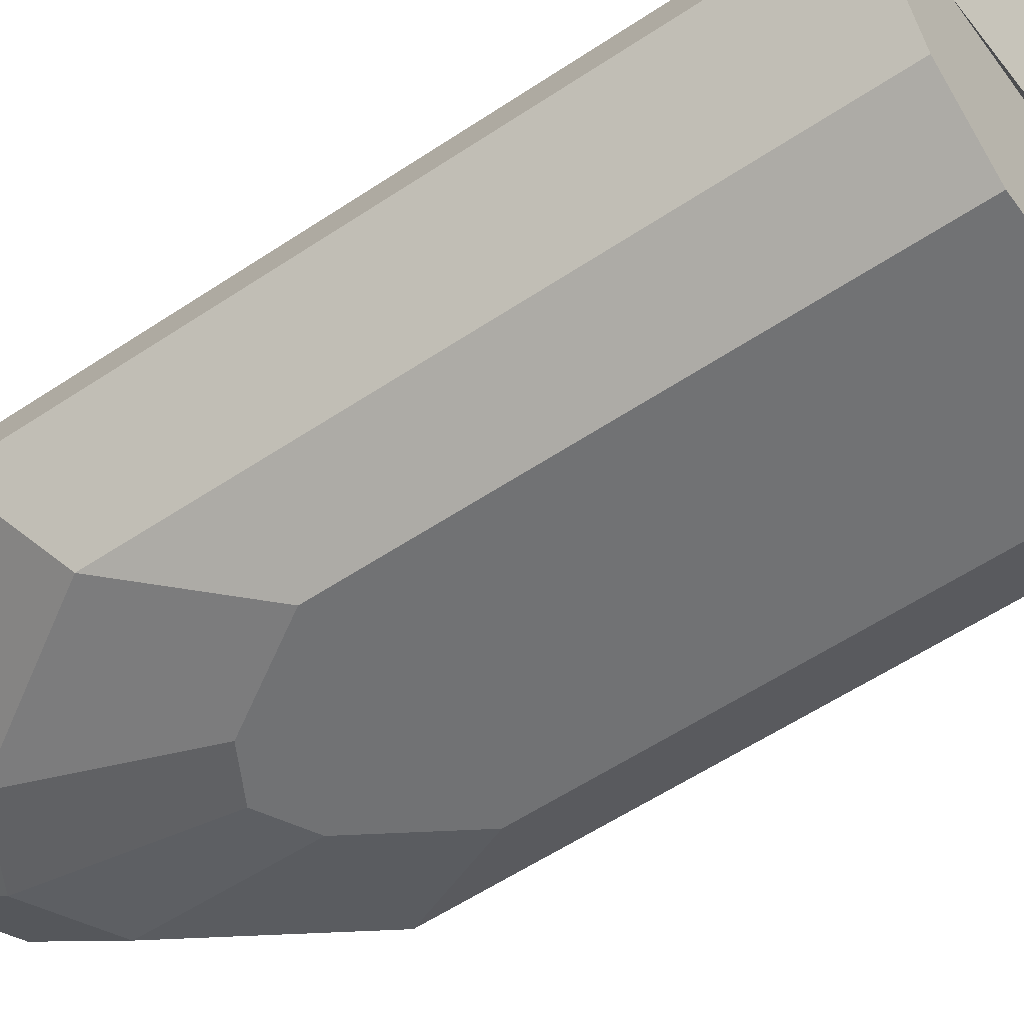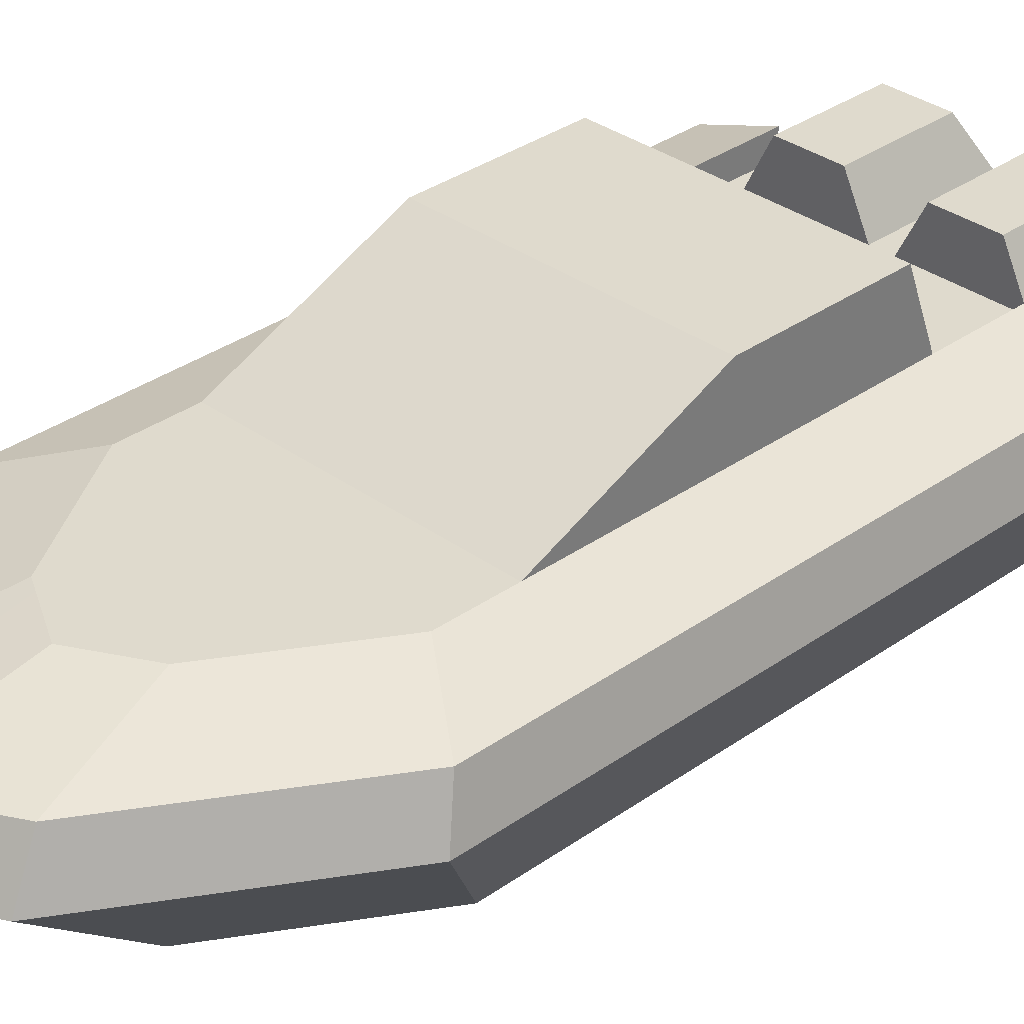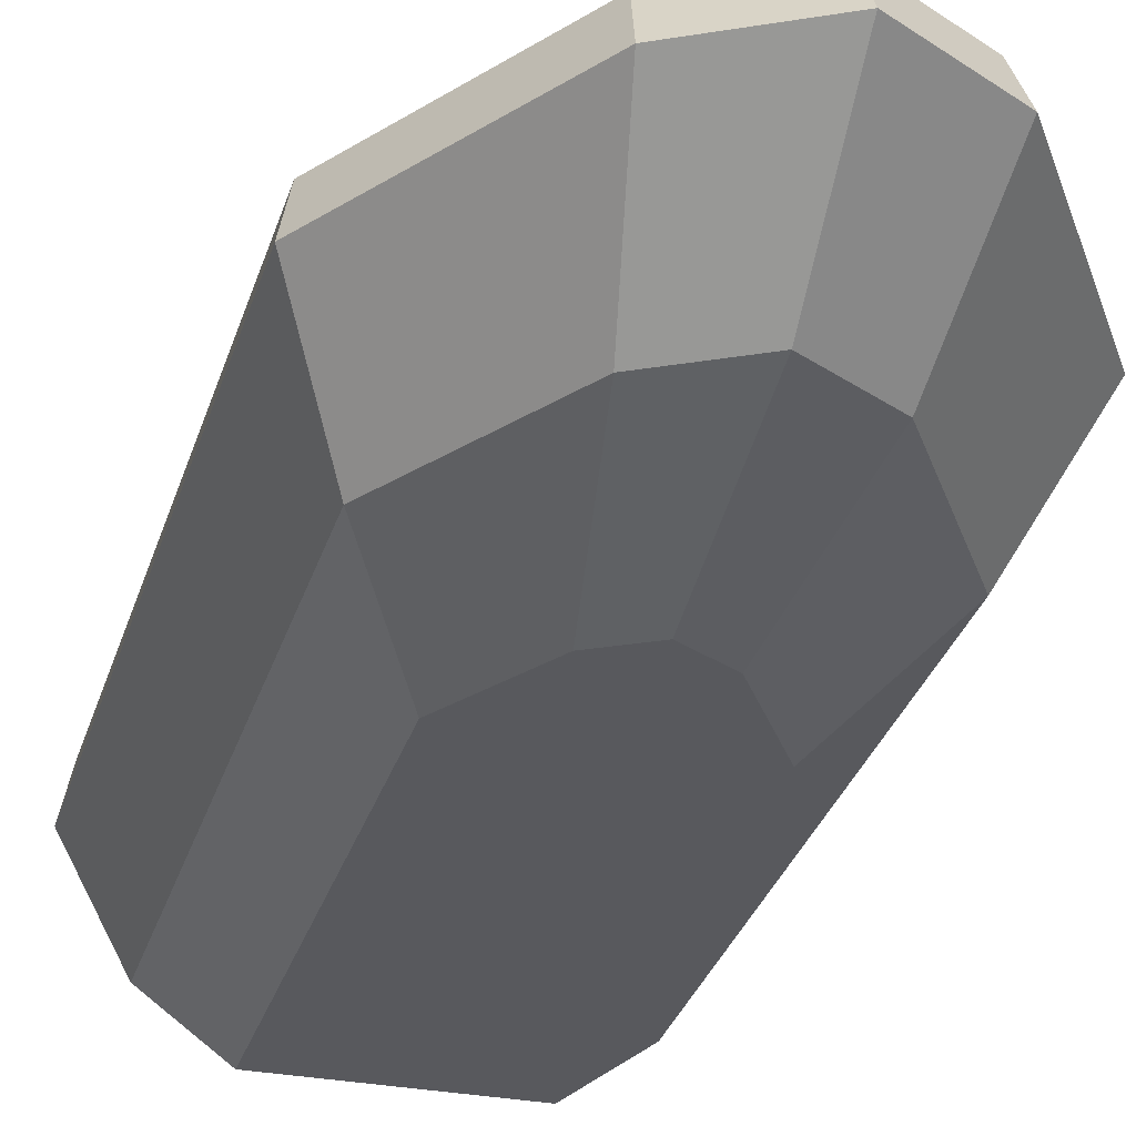
<metadata>
{"format":"obj","ext":"obj","renderer":"f3d","projection":"perspective","resolution":1024,"background":"white","views":[{"elev":-55.6,"azim":125.3,"up":"+Y"},{"elev":32.8,"azim":45.3,"up":"+Y"},{"elev":-30.1,"azim":-15.5,"up":"+Y"}]}
</metadata>
<code>
o watercraftPack_021
v 0.1781 -0 1.315
v 0 0.2 2.189
v 0 -0 1.413
v 0.2968 0.2 2.025
v 0.407 -0 0.9515
v 0.6783 0.2 1.42
v 0.6783 0.2 -0.9515
v 0.407 0 -0.9515
v -0.1781 -0 1.315
v -0.407 -0 0.9515
v -0.407 0 -0.9515
v -0.6783 0.2 1.42
v -0.6783 0.2 -0.9515
v -0.8925 0.6 -0.9515
v -0.8925 0.6 1.706
v -0.3905 0.6 2.502
v -0.2968 0.2 2.025
v 0 0.6 2.719
v 0 0.8 2.608
v -0.371 0.8 2.403
v -0.2412 0.9 1.922
v 0 0.9 2.055
v 0.371 0.8 2.403
v 0.2412 0.9 1.922
v 0.5511 0.9 1.43
v 0.8479 0.8 1.646
v 0.8925 0.6 1.706
v 0.3905 0.6 2.502
v 0.8925 0.6 -0.9515
v -0.8479 0.8 -0.9515
v -0.5511 0.8 -0.9515
v -0.5511 0.9 -0.9515
v -0.5511 0.9 1.43
v -0.8479 0.8 1.646
v -0.5511 0.9 1.151
v 0.5511 0.9 1.151
v 0.5511 0.9 0.4505
v 0.5511 0.9 -0.2915
v 0.5511 0.9 -0.9515
v 0.8479 0.8 -0.9515
v 0.5511 0.8 -0.9515
v -0.5511 0.8 -0.3291
v 0.4504 0.8 -0.3291
v -0.5511 0.9 -0.2915
v 0.5511 0.8 -0.3291
v -0.5511 1.2 -0.1791
v -0.5511 0.9 0.4505
v -0.5511 1.2 0.4505
v -0.5511 0.8 0.4505
v 0.5511 1.2 0.4505
v 0.5511 1.2 -0.1791
v 0.5511 0.8 0.4505
v 0.4511 0.8 0.4505
v 0.4504 0.8 0.4505
v -0.395 1 -1.201
v -0.045 0.8 -1.301
v -0.495 0.8 -1.301
v -0.145 1 -1.201
v -0.145 1 -0.7515
v -0.395 1 -0.7515
v -0.495 0.8 -0.7515
v -0.495 0.8 -0.9515
v -0.395 0.3 -1.051
v -0.395 0.3 -1.301
v -0.3376 0.4194 -1.301
v -0.3306 0.4025 -1.301
v -0.3195 0.388 -1.301
v -0.305 0.3769 -1.301
v -0.145 0.3 -1.301
v -0.2881 0.3699 -1.301
v -0.2881 0.3699 -1.401
v -0.305 0.3769 -1.401
v -0.3195 0.388 -1.401
v -0.3306 0.4025 -1.401
v -0.3376 0.4194 -1.401
v -0.34 0.4375 -1.401
v -0.34 0.4375 -1.301
v -0.3376 0.4556 -1.301
v -0.3306 0.4725 -1.301
v -0.3195 0.487 -1.301
v -0.305 0.4981 -1.301
v -0.2881 0.5051 -1.301
v -0.27 0.5075 -1.301
v -0.2519 0.5051 -1.301
v -0.235 0.4981 -1.301
v -0.2205 0.487 -1.301
v -0.2094 0.4725 -1.301
v -0.2024 0.4556 -1.301
v -0.2 0.4375 -1.301
v -0.2024 0.4194 -1.301
v -0.2094 0.4025 -1.301
v -0.2205 0.388 -1.301
v -0.235 0.3769 -1.301
v -0.2519 0.3699 -1.301
v -0.27 0.3675 -1.301
v -0.27 0.3675 -1.401
v -0.2926 0.353 -1.401
v -0.27 0.35 -1.401
v -0.287 0.3741 -1.451
v -0.27 0.3719 -1.451
v -0.253 0.3741 -1.451
v -0.3028 0.3807 -1.451
v -0.3137 0.3617 -1.401
v -0.3319 0.3756 -1.401
v -0.3458 0.3937 -1.401
v -0.3545 0.4149 -1.401
v -0.3575 0.4375 -1.401
v -0.3545 0.4601 -1.401
v -0.3376 0.4556 -1.401
v -0.3306 0.4725 -1.401
v -0.3195 0.487 -1.401
v -0.305 0.4981 -1.401
v -0.2881 0.5051 -1.401
v -0.27 0.5075 -1.401
v -0.2519 0.5051 -1.401
v -0.235 0.4981 -1.401
v -0.2205 0.487 -1.401
v -0.2094 0.4725 -1.401
v -0.2024 0.4556 -1.401
v -0.2 0.4375 -1.401
v -0.2024 0.4194 -1.401
v -0.2094 0.4025 -1.401
v -0.2205 0.388 -1.401
v -0.235 0.3769 -1.401
v -0.2519 0.3699 -1.401
v -0.2474 0.353 -1.401
v -0.2372 0.3807 -1.451
v -0.2263 0.3617 -1.401
v -0.2236 0.3911 -1.451
v -0.2081 0.3756 -1.401
v -0.1942 0.3937 -1.401
v -0.2132 0.4047 -1.451
v -0.3268 0.4047 -1.451
v -0.3164 0.3911 -1.451
v -0.3334 0.4205 -1.451
v -0.3356 0.4375 -1.451
v -0.3334 0.4545 -1.451
v -0.3268 0.4703 -1.451
v -0.3458 0.4813 -1.401
v -0.3319 0.4994 -1.401
v -0.3137 0.5133 -1.401
v -0.2926 0.522 -1.401
v -0.27 0.525 -1.401
v -0.2474 0.522 -1.401
v -0.2263 0.5133 -1.401
v -0.2081 0.4994 -1.401
v -0.1942 0.4813 -1.401
v -0.1855 0.4601 -1.401
v -0.1825 0.4375 -1.401
v -0.1855 0.4149 -1.401
v -0.2066 0.4205 -1.451
v -0.2044 0.4375 -1.451
v -0.2066 0.4545 -1.451
v -0.2132 0.4703 -1.451
v -0.3164 0.4839 -1.451
v -0.3028 0.4943 -1.451
v -0.287 0.5009 -1.451
v -0.27 0.5031 -1.451
v -0.253 0.5009 -1.451
v -0.2372 0.4943 -1.451
v -0.2236 0.4839 -1.451
v -0.145 0.3 -1.051
v -0.045 0.8 -0.9515
v -0.045 0.8 -0.7515
v 0.05 0.3825 -1.376
v 0.05 0.4925 -1.326
v 0.05 0.4925 -1.376
v 0.05 0.3825 -1.326
v 0.2394 0.4069 -1.326
v 0.2394 0.4069 -1.376
v 0.2394 0.4681 -1.376
v 0.2394 0.4681 -1.326
v 0.325 0.2175 -1.326
v 0.215 0.2175 -1.326
v 0.215 0.2175 -1.376
v 0.325 0.2175 -1.376
v 0.3006 0.4069 -1.376
v 0.3006 0.4681 -1.376
v 0.325 0.6575 -1.376
v 0.215 0.6575 -1.376
v 0.215 0.6575 -1.326
v 0.325 0.6575 -1.326
v 0.3006 0.4681 -1.326
v 0.3006 0.4069 -1.326
v 0.49 0.3825 -1.326
v 0.49 0.3825 -1.376
v 0.49 0.4925 -1.376
v 0.49 0.4925 -1.326
v 0.145 1 -1.201
v 0.495 0.8 -1.301
v 0.045 0.8 -1.301
v 0.395 1 -1.201
v 0.395 1 -0.7515
v 0.145 1 -0.7515
v 0.045 0.8 -0.7515
v 0.045 0.8 -0.9515
v 0.145 0.3 -1.051
v 0.145 0.3 -1.301
v 0.2024 0.4194 -1.301
v 0.2094 0.4025 -1.301
v 0.2205 0.388 -1.301
v 0.235 0.3769 -1.301
v 0.395 0.3 -1.301
v 0.2519 0.3699 -1.301
v 0.2519 0.3699 -1.401
v 0.235 0.3769 -1.401
v 0.2205 0.388 -1.401
v 0.2094 0.4025 -1.401
v 0.2024 0.4194 -1.401
v 0.2 0.4375 -1.401
v 0.2 0.4375 -1.301
v 0.2024 0.4556 -1.301
v 0.2094 0.4725 -1.301
v 0.2205 0.487 -1.301
v 0.235 0.4981 -1.301
v 0.2519 0.5051 -1.301
v 0.27 0.5075 -1.301
v 0.2881 0.5051 -1.301
v 0.305 0.4981 -1.301
v 0.3195 0.487 -1.301
v 0.3306 0.4725 -1.301
v 0.3376 0.4556 -1.301
v 0.34 0.4375 -1.301
v 0.3376 0.4194 -1.301
v 0.3306 0.4025 -1.301
v 0.3195 0.388 -1.301
v 0.305 0.3769 -1.301
v 0.2881 0.3699 -1.301
v 0.27 0.3675 -1.301
v 0.27 0.3675 -1.401
v 0.2474 0.353 -1.401
v 0.27 0.35 -1.401
v 0.253 0.3741 -1.451
v 0.27 0.3719 -1.451
v 0.287 0.3741 -1.451
v 0.2372 0.3807 -1.451
v 0.2263 0.3617 -1.401
v 0.2081 0.3756 -1.401
v 0.1942 0.3937 -1.401
v 0.1855 0.4149 -1.401
v 0.1825 0.4375 -1.401
v 0.1855 0.4601 -1.401
v 0.2024 0.4556 -1.401
v 0.2094 0.4725 -1.401
v 0.2205 0.487 -1.401
v 0.235 0.4981 -1.401
v 0.2519 0.5051 -1.401
v 0.27 0.5075 -1.401
v 0.2881 0.5051 -1.401
v 0.305 0.4981 -1.401
v 0.3195 0.487 -1.401
v 0.3306 0.4725 -1.401
v 0.3376 0.4556 -1.401
v 0.34 0.4375 -1.401
v 0.3376 0.4194 -1.401
v 0.3306 0.4025 -1.401
v 0.3195 0.388 -1.401
v 0.305 0.3769 -1.401
v 0.2881 0.3699 -1.401
v 0.2926 0.353 -1.401
v 0.3028 0.3807 -1.451
v 0.3137 0.3617 -1.401
v 0.3164 0.3911 -1.451
v 0.3319 0.3756 -1.401
v 0.3458 0.3937 -1.401
v 0.3268 0.4047 -1.451
v 0.2132 0.4047 -1.451
v 0.2236 0.3911 -1.451
v 0.2066 0.4205 -1.451
v 0.2044 0.4375 -1.451
v 0.2066 0.4545 -1.451
v 0.2132 0.4703 -1.451
v 0.1942 0.4813 -1.401
v 0.2081 0.4994 -1.401
v 0.2263 0.5133 -1.401
v 0.2474 0.522 -1.401
v 0.27 0.525 -1.401
v 0.2926 0.522 -1.401
v 0.3137 0.5133 -1.401
v 0.3319 0.4994 -1.401
v 0.3458 0.4813 -1.401
v 0.3545 0.4601 -1.401
v 0.3575 0.4375 -1.401
v 0.3545 0.4149 -1.401
v 0.3334 0.4205 -1.451
v 0.3356 0.4375 -1.451
v 0.3334 0.4545 -1.451
v 0.3268 0.4703 -1.451
v 0.2236 0.4839 -1.451
v 0.2372 0.4943 -1.451
v 0.253 0.5009 -1.451
v 0.27 0.5031 -1.451
v 0.287 0.5009 -1.451
v 0.3028 0.4943 -1.451
v 0.3164 0.4839 -1.451
v 0.395 0.3 -1.051
v 0.495 0.8 -0.9515
v 0.495 0.8 -0.7515
v -0.49 0.3825 -1.376
v -0.49 0.4925 -1.326
v -0.49 0.4925 -1.376
v -0.49 0.3825 -1.326
v -0.3006 0.4069 -1.326
v -0.3006 0.4069 -1.376
v -0.3006 0.4681 -1.376
v -0.3006 0.4681 -1.326
v -0.215 0.2175 -1.326
v -0.325 0.2175 -1.326
v -0.325 0.2175 -1.376
v -0.215 0.2175 -1.376
v -0.2394 0.4069 -1.376
v -0.2394 0.4681 -1.376
v -0.215 0.6575 -1.376
v -0.325 0.6575 -1.376
v -0.325 0.6575 -1.326
v -0.215 0.6575 -1.326
v -0.2394 0.4681 -1.326
v -0.2394 0.4069 -1.326
v -0.05 0.3825 -1.326
v -0.05 0.3825 -1.376
v -0.05 0.4925 -1.376
v -0.05 0.4925 -1.326
f 1 2 3
f 2 1 4
f 5 4 1
f 4 5 6
f 5 7 6
f 7 5 8
f 1 8 5
f 3 8 1
f 9 8 3
f 10 8 9
f 8 10 11
f 12 11 10
f 11 12 13
f 12 14 13
f 14 12 15
f 12 16 15
f 16 12 17
f 10 17 12
f 17 10 9
f 9 2 17
f 2 9 3
f 18 17 2
f 17 18 16
f 18 4 28
f 4 18 2
f 6 28 4
f 28 6 27
f 6 29 27
f 29 6 7
f 7 14 29
f 14 7 13
f 8 13 7
f 13 8 11
f 68 71 70
f 71 68 72
f 67 72 68
f 72 67 73
f 67 74 73
f 74 67 66
f 66 75 74
f 75 66 65
f 65 76 75
f 76 65 77
f 70 96 95
f 96 70 71
f 97 96 71
f 96 97 98
f 99 98 97
f 98 99 100
f 99 101 100
f 101 99 102
f 97 102 99
f 102 97 103
f 71 103 97
f 103 71 72
f 72 104 103
f 104 72 73
f 73 105 104
f 105 73 74
f 74 106 105
f 106 74 75
f 75 107 106
f 107 75 76
f 76 108 107
f 108 76 109
f 77 109 76
f 109 77 78
f 78 110 109
f 110 78 79
f 79 111 110
f 111 79 80
f 81 111 80
f 111 81 112
f 82 112 81
f 112 82 113
f 83 113 82
f 113 83 114
f 84 114 83
f 114 84 115
f 85 115 84
f 115 85 116
f 86 116 85
f 116 86 117
f 86 118 117
f 118 86 87
f 87 119 118
f 119 87 88
f 88 120 119
f 120 88 89
f 89 121 120
f 121 89 90
f 90 122 121
f 122 90 91
f 91 123 122
f 123 91 92
f 93 123 92
f 123 93 124
f 94 124 93
f 124 94 125
f 95 125 94
f 125 95 96
f 96 126 125
f 126 96 98
f 98 101 126
f 101 98 100
f 127 126 101
f 126 127 128
f 129 128 127
f 128 129 130
f 129 131 130
f 131 129 132
f 129 133 132
f 129 134 133
f 127 134 129
f 127 102 134
f 101 102 127
f 103 134 102
f 134 103 104
f 104 133 134
f 133 104 105
f 105 135 133
f 135 105 106
f 106 136 135
f 136 106 107
f 107 137 136
f 137 107 108
f 108 138 137
f 138 108 139
f 108 110 139
f 110 108 109
f 111 139 110
f 139 111 140
f 112 140 111
f 140 112 141
f 113 141 112
f 141 113 142
f 114 142 113
f 142 114 143
f 114 144 143
f 144 114 115
f 115 145 144
f 145 115 116
f 116 146 145
f 146 116 117
f 117 147 146
f 147 117 118
f 118 148 147
f 148 118 119
f 120 148 119
f 148 120 149
f 121 149 120
f 149 121 150
f 122 150 121
f 150 122 131
f 123 131 122
f 131 123 130
f 124 130 123
f 130 124 128
f 125 128 124
f 128 125 126
f 132 150 131
f 150 132 151
f 132 135 151
f 132 133 135
f 151 135 136
f 151 136 152
f 152 136 137
f 152 137 153
f 153 137 138
f 153 138 154
f 154 138 155
f 139 155 138
f 155 139 140
f 141 155 140
f 155 141 156
f 142 156 141
f 156 142 157
f 143 157 142
f 157 143 158
f 143 159 158
f 159 143 144
f 144 160 159
f 160 144 145
f 145 161 160
f 161 145 146
f 146 154 161
f 154 146 147
f 147 153 154
f 153 147 148
f 148 152 153
f 152 148 149
f 149 151 152
f 151 149 150
f 154 155 161
f 161 155 156
f 161 156 160
f 160 156 159
f 159 156 157
f 159 157 158
f 202 205 204
f 205 202 206
f 201 206 202
f 206 201 207
f 201 208 207
f 208 201 200
f 200 209 208
f 209 200 199
f 199 210 209
f 210 199 211
f 204 230 229
f 230 204 205
f 231 230 205
f 230 231 232
f 233 232 231
f 232 233 234
f 233 235 234
f 235 233 236
f 231 236 233
f 236 231 237
f 205 237 231
f 237 205 206
f 206 238 237
f 238 206 207
f 207 239 238
f 239 207 208
f 208 240 239
f 240 208 209
f 209 241 240
f 241 209 210
f 210 242 241
f 242 210 243
f 211 243 210
f 243 211 212
f 212 244 243
f 244 212 213
f 213 245 244
f 245 213 214
f 215 245 214
f 245 215 246
f 216 246 215
f 246 216 247
f 217 247 216
f 247 217 248
f 218 248 217
f 248 218 249
f 219 249 218
f 249 219 250
f 220 250 219
f 250 220 251
f 220 252 251
f 252 220 221
f 221 253 252
f 253 221 222
f 222 254 253
f 254 222 223
f 223 255 254
f 255 223 224
f 224 256 255
f 256 224 225
f 225 257 256
f 257 225 226
f 227 257 226
f 257 227 258
f 228 258 227
f 258 228 259
f 229 259 228
f 259 229 230
f 230 260 259
f 260 230 232
f 232 235 260
f 235 232 234
f 261 260 235
f 260 261 262
f 263 262 261
f 262 263 264
f 263 265 264
f 265 263 266
f 263 267 266
f 263 268 267
f 261 268 263
f 261 236 268
f 235 236 261
f 237 268 236
f 268 237 238
f 238 267 268
f 267 238 239
f 239 269 267
f 269 239 240
f 240 270 269
f 270 240 241
f 241 271 270
f 271 241 242
f 242 272 271
f 272 242 273
f 242 244 273
f 244 242 243
f 245 273 244
f 273 245 274
f 246 274 245
f 274 246 275
f 247 275 246
f 275 247 276
f 248 276 247
f 276 248 277
f 248 278 277
f 278 248 249
f 249 279 278
f 279 249 250
f 250 280 279
f 280 250 251
f 251 281 280
f 281 251 252
f 252 282 281
f 282 252 253
f 254 282 253
f 282 254 283
f 255 283 254
f 283 255 284
f 256 284 255
f 284 256 265
f 257 265 256
f 265 257 264
f 258 264 257
f 264 258 262
f 259 262 258
f 262 259 260
f 266 284 265
f 284 266 285
f 266 269 285
f 266 267 269
f 285 269 270
f 285 270 286
f 286 270 271
f 286 271 287
f 287 271 272
f 287 272 288
f 288 272 289
f 273 289 272
f 289 273 274
f 275 289 274
f 289 275 290
f 276 290 275
f 290 276 291
f 277 291 276
f 291 277 292
f 277 293 292
f 293 277 278
f 278 294 293
f 294 278 279
f 279 295 294
f 295 279 280
f 280 288 295
f 288 280 281
f 281 287 288
f 287 281 282
f 282 286 287
f 286 282 283
f 283 285 286
f 285 283 284
f 288 289 295
f 295 289 290
f 295 290 294
f 294 290 293
f 293 290 291
f 293 291 292
f 19 16 18
f 16 19 20
f 19 21 20
f 21 19 22
f 23 22 19
f 22 23 24
f 23 25 24
f 25 23 26
f 23 27 26
f 27 23 28
f 23 18 28
f 18 23 19
f 30 29 14
f 29 30 31
f 31 30 32
f 30 33 32
f 33 30 34
f 14 34 30
f 34 14 15
f 15 20 34
f 20 15 16
f 20 33 34
f 33 20 21
f 21 35 33
f 35 21 36
f 36 21 22
f 36 22 24
f 36 24 25
f 26 36 25
f 36 26 37
f 37 26 38
f 38 26 39
f 39 26 40
f 26 29 40
f 29 26 27
f 29 41 40
f 41 29 31
f 42 41 31
f 41 42 43
f 32 35 47
f 32 33 35
f 32 47 44
f 47 44 42
f 42 49 47
f 42 32 44
f 32 42 31
f 45 52 53
f 45 53 54
f 54 43 45
f 41 43 45
f 45 39 41
f 39 45 38
f 52 45 38
f 38 37 52
f 40 41 39
f 44 43 42
f 43 44 45
f 45 44 38
f 38 44 46
f 47 46 44
f 46 47 48
f 38 50 37
f 50 38 51
f 38 46 51
f 46 50 51
f 50 46 48
f 37 50 48
f 37 48 47
f 52 37 47
f 47 53 52
f 165 166 167
f 166 165 168
f 165 169 168
f 169 165 170
f 165 171 170
f 171 165 167
f 166 171 167
f 171 166 172
f 166 169 172
f 169 166 168
f 169 173 172
f 173 169 174
f 170 174 169
f 174 170 175
f 170 176 175
f 176 170 171
f 176 171 177
f 171 178 177
f 171 179 178
f 179 171 180
f 171 181 180
f 181 171 172
f 172 182 181
f 182 172 183
f 183 172 184
f 172 173 184
f 173 177 184
f 177 173 176
f 173 175 176
f 175 173 174
f 177 185 184
f 185 177 186
f 178 186 177
f 186 178 187
f 178 188 187
f 188 178 183
f 179 183 178
f 183 179 182
f 179 181 182
f 181 179 180
f 183 185 188
f 185 183 184
f 185 187 188
f 187 185 186
f 299 300 301
f 300 299 302
f 299 303 302
f 303 299 304
f 299 305 304
f 305 299 301
f 300 305 301
f 305 300 306
f 300 303 306
f 303 300 302
f 303 307 306
f 307 303 308
f 304 308 303
f 308 304 309
f 304 310 309
f 310 304 305
f 310 305 311
f 305 312 311
f 305 313 312
f 313 305 314
f 305 315 314
f 315 305 306
f 306 316 315
f 316 306 317
f 317 306 318
f 306 307 318
f 307 311 318
f 311 307 310
f 307 309 310
f 309 307 308
f 311 319 318
f 319 311 320
f 312 320 311
f 320 312 321
f 312 322 321
f 322 312 317
f 313 317 312
f 317 313 316
f 313 315 316
f 315 313 314
f 317 319 322
f 319 317 318
f 319 321 322
f 321 319 320
f 47 35 48
f 36 48 35
f 48 36 50
f 50 36 37
f 55 56 57
f 56 55 58
f 55 59 58
f 59 55 60
f 55 61 60
f 61 55 62
f 62 55 57
f 57 63 62
f 63 57 64
f 65 64 57
f 66 64 65
f 67 64 66
f 68 64 67
f 64 68 69
f 69 68 70
f 65 57 77
f 77 57 78
f 78 57 79
f 79 57 80
f 80 57 81
f 81 57 82
f 82 57 83
f 56 83 57
f 56 84 83
f 56 85 84
f 56 86 85
f 56 87 86
f 56 88 87
f 56 89 88
f 56 90 89
f 69 90 56
f 90 69 91
f 91 69 92
f 92 69 93
f 93 69 94
f 94 69 95
f 69 70 95
f 56 162 69
f 162 56 163
f 58 163 56
f 59 163 58
f 163 59 164
f 59 61 164
f 61 59 60
f 61 163 164
f 163 61 62
f 63 163 62
f 163 63 162
f 63 69 162
f 69 63 64
f 62 163 56
f 56 57 62
f 189 190 191
f 190 189 192
f 189 193 192
f 193 189 194
f 189 195 194
f 195 189 196
f 196 189 191
f 191 197 196
f 197 191 198
f 199 198 191
f 200 198 199
f 201 198 200
f 202 198 201
f 198 202 203
f 203 202 204
f 199 191 211
f 211 191 212
f 212 191 213
f 213 191 214
f 214 191 215
f 215 191 216
f 216 191 217
f 190 217 191
f 190 218 217
f 190 219 218
f 190 220 219
f 190 221 220
f 190 222 221
f 190 223 222
f 190 224 223
f 203 224 190
f 224 203 225
f 225 203 226
f 226 203 227
f 227 203 228
f 228 203 229
f 203 204 229
f 190 296 203
f 296 190 297
f 192 297 190
f 193 297 192
f 297 193 298
f 193 195 298
f 195 193 194
f 195 297 298
f 297 195 196
f 197 297 196
f 297 197 296
f 197 203 296
f 203 197 198
f 196 297 190
f 190 191 196

</code>
